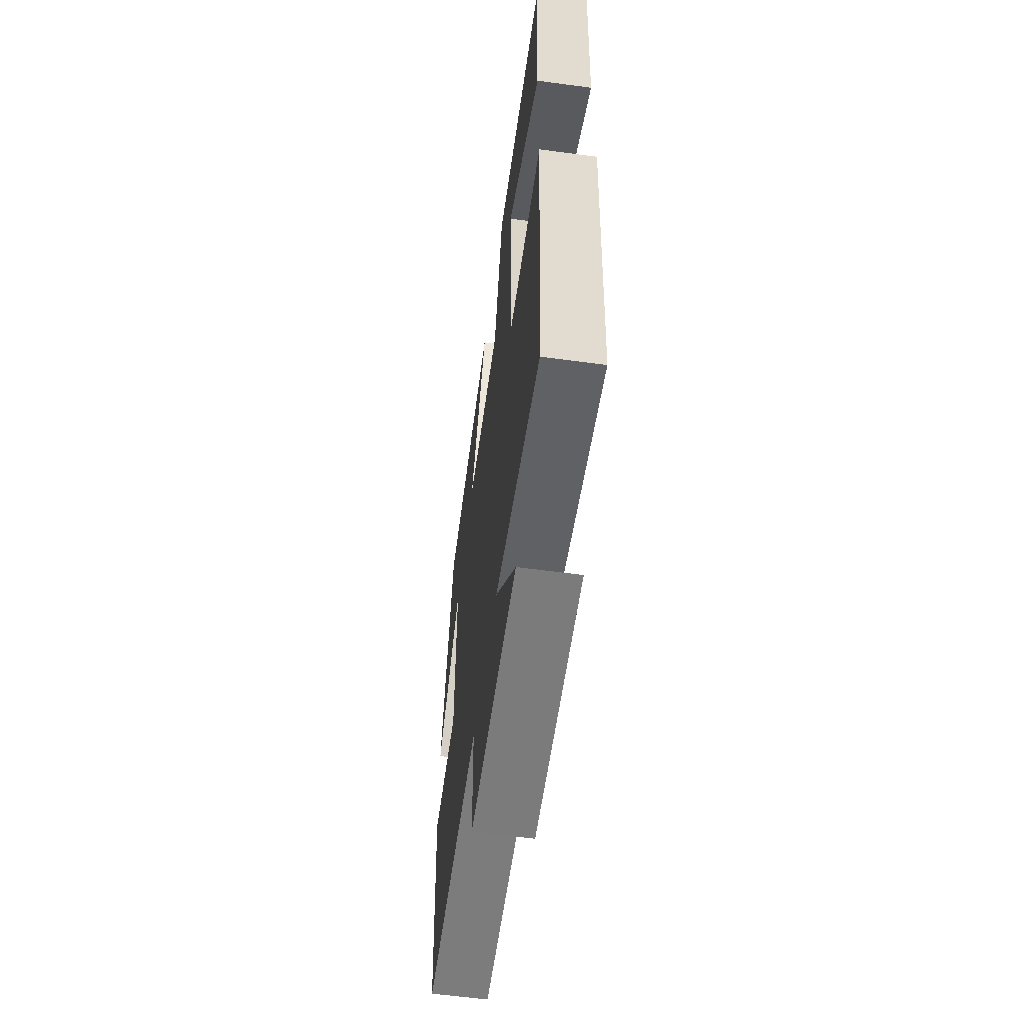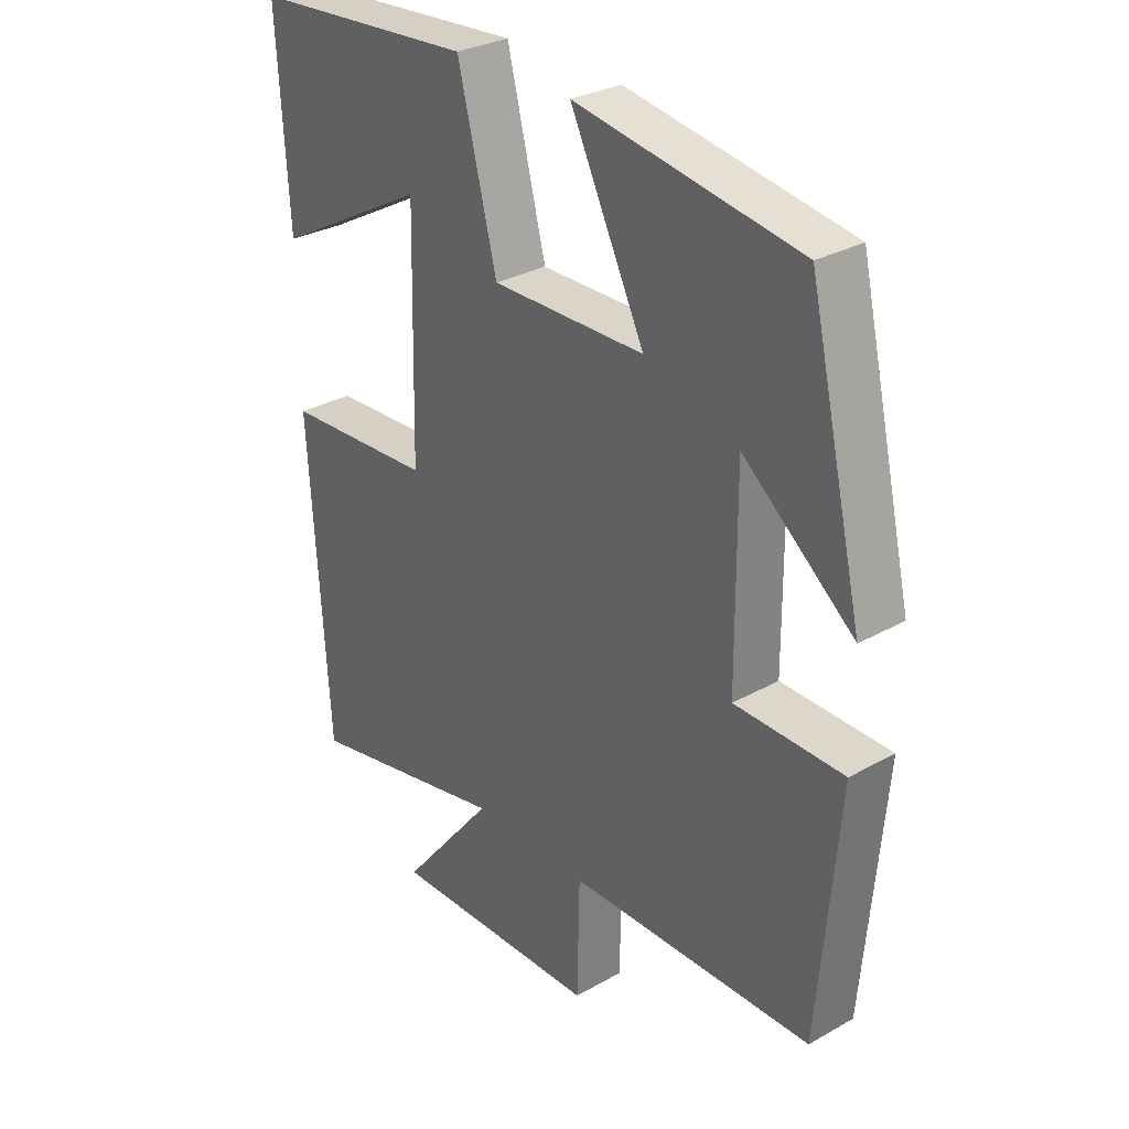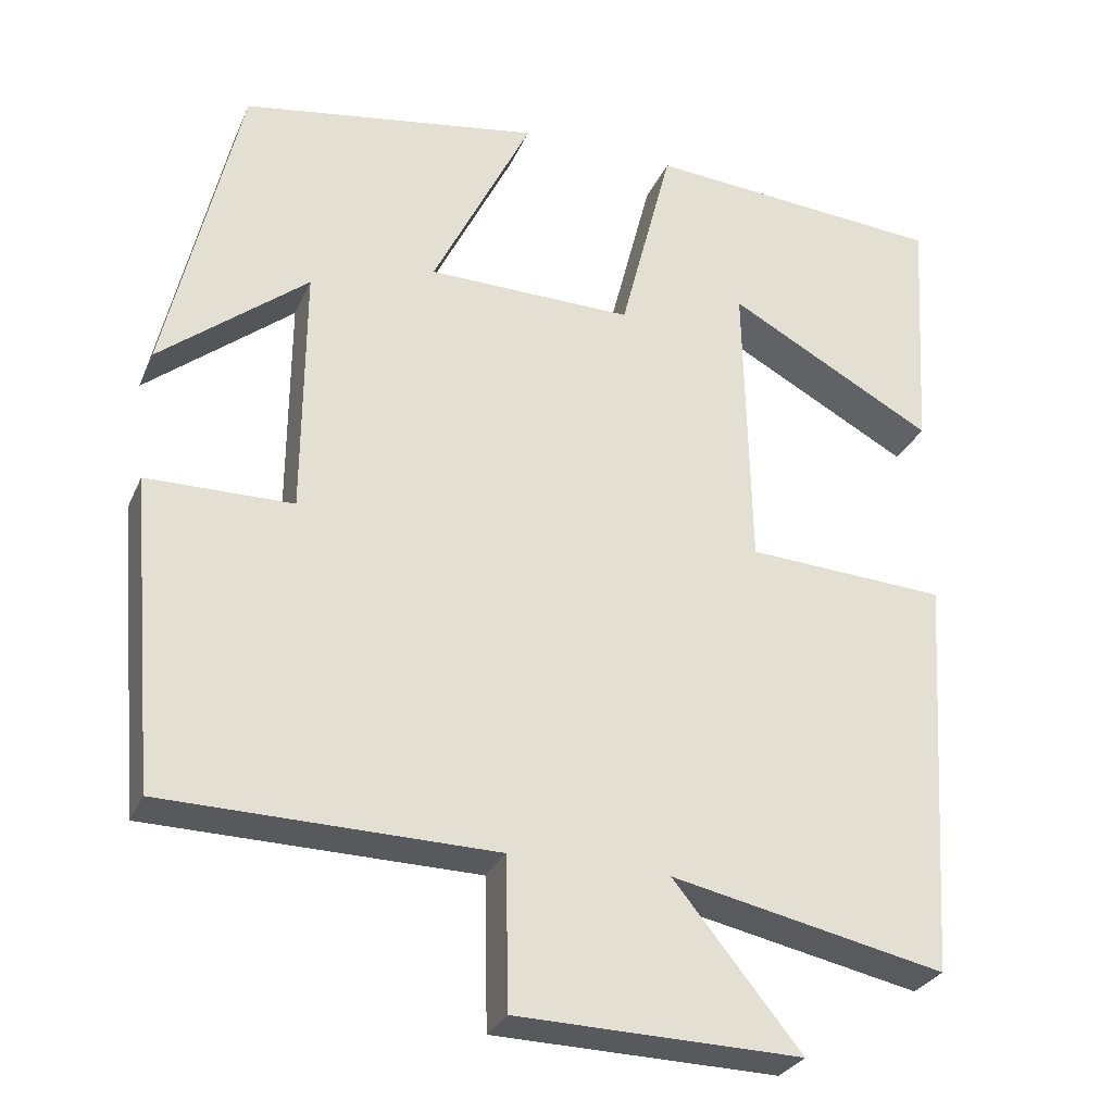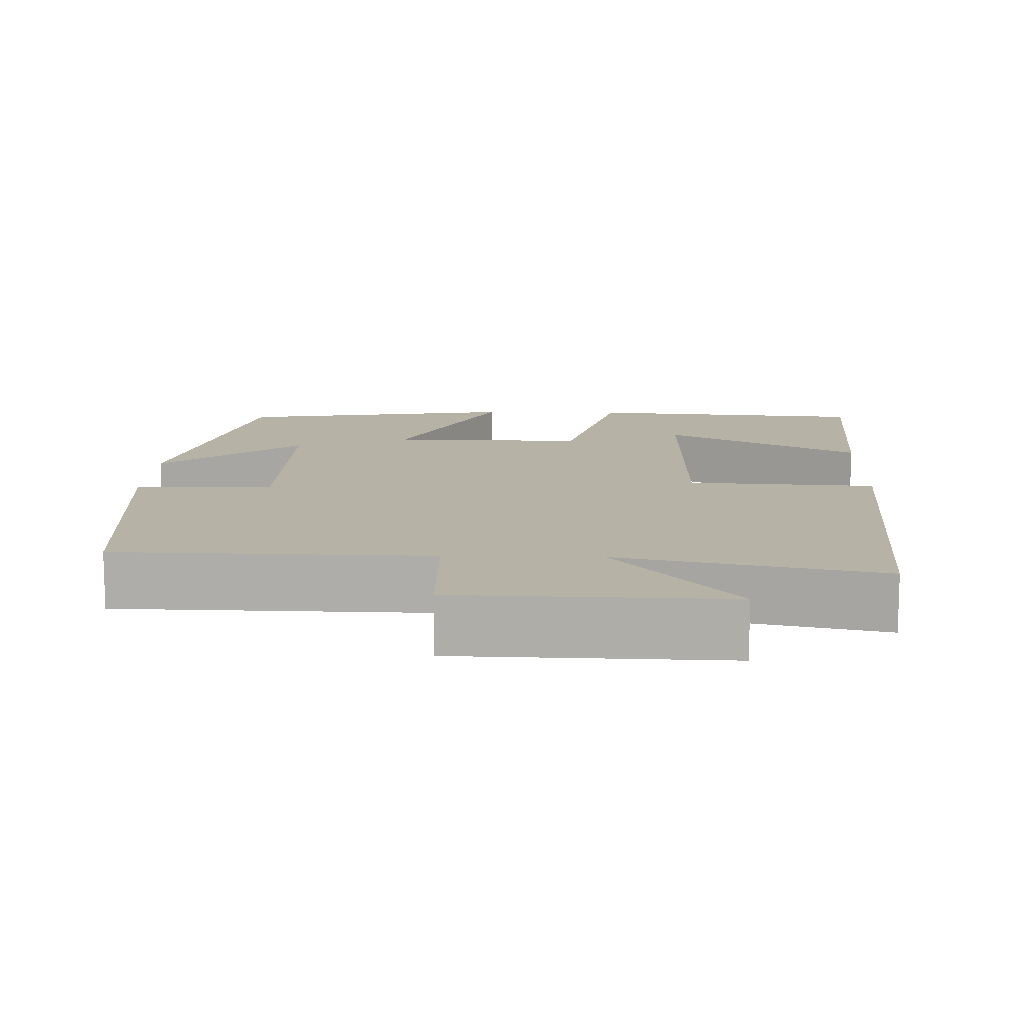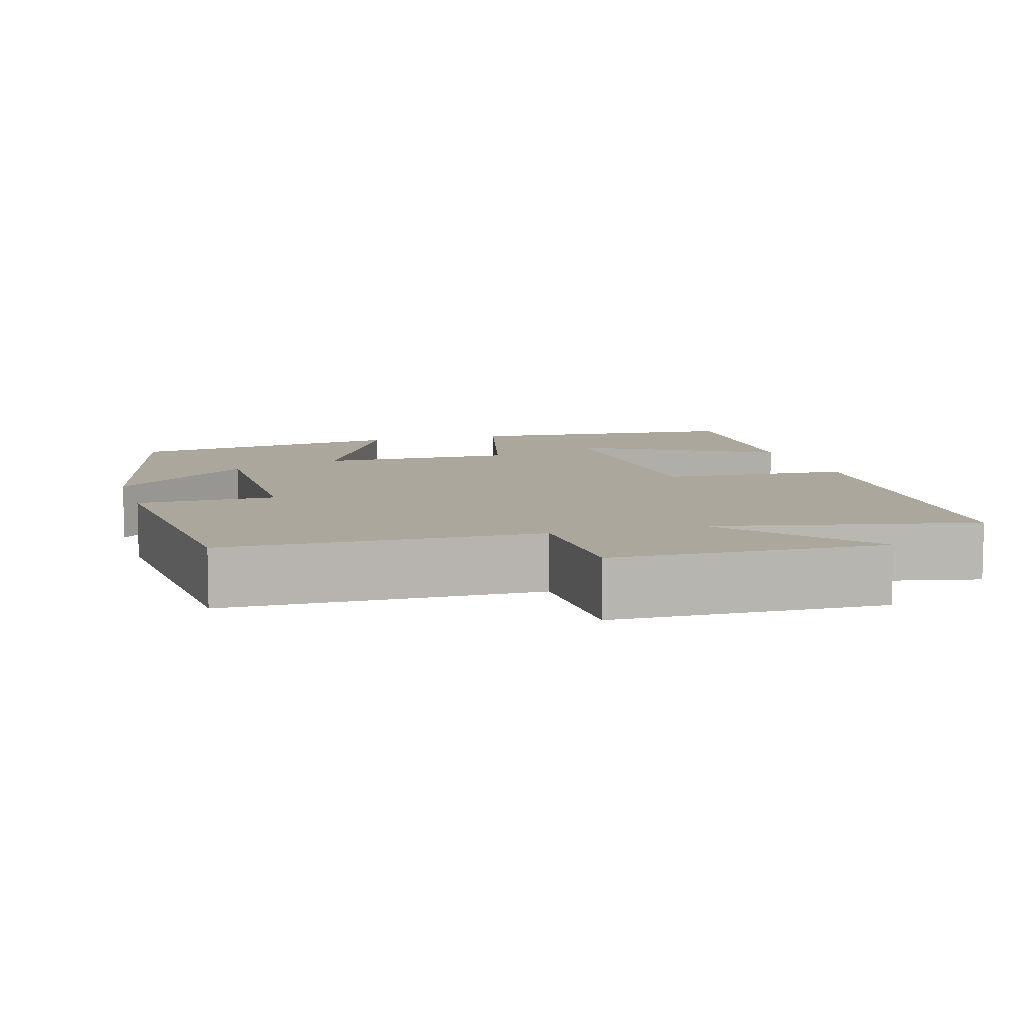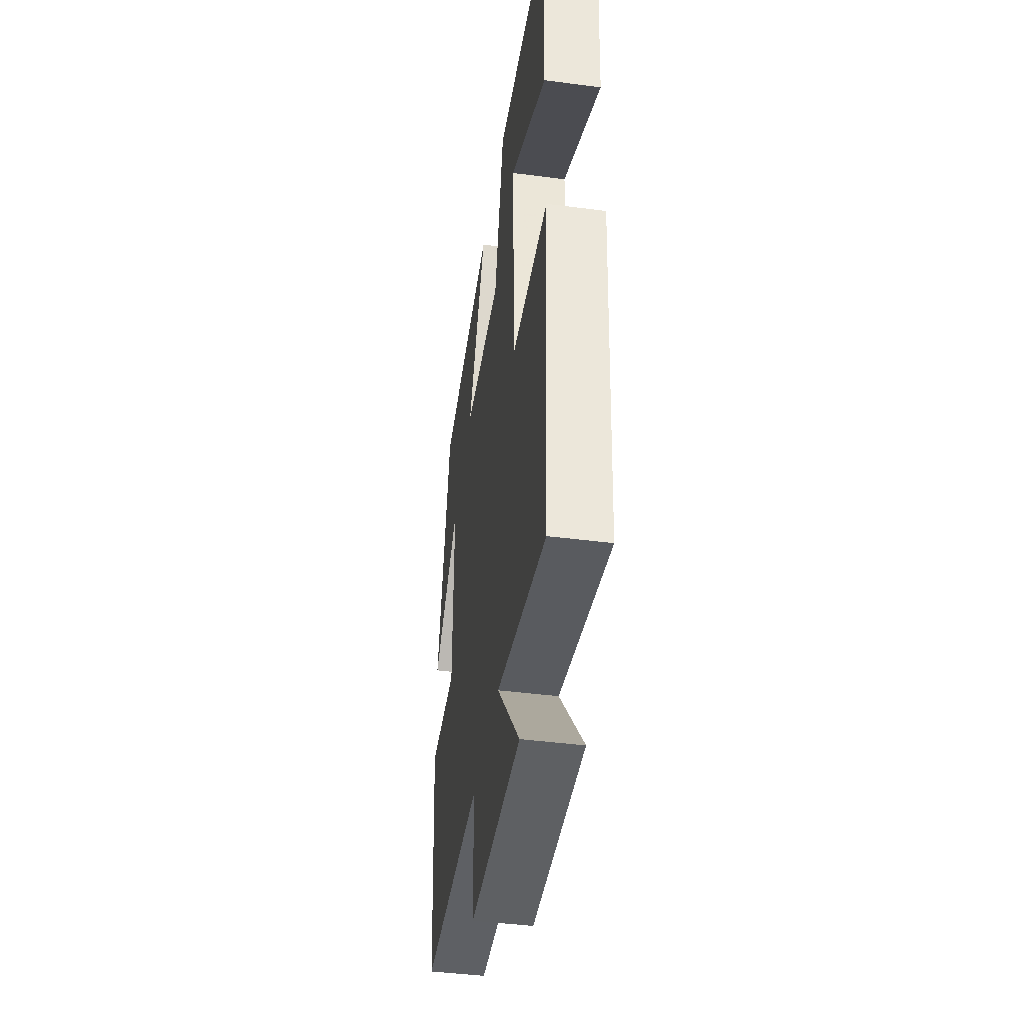
<metadata>
{"format":"obj","ext":"obj","renderer":"f3d","projection":"perspective","resolution":1024,"background":"white","views":[{"elev":-59.8,"azim":-97.9,"up":"+Z"},{"elev":30.1,"azim":50.7,"up":"+Z"},{"elev":-28.9,"azim":159.6,"up":"+Z"},{"elev":12.4,"azim":-178.2,"up":"+Y"},{"elev":8.4,"azim":163.7,"up":"+Y"},{"elev":-43.8,"azim":-98.7,"up":"+Z"}]}
</metadata>
<code>
v 0.467 0.07 -0.493
v 0.063 0.07 -0.5
v 0.059 0.07 -0.684
v -0.289 0.07 -0.692
v -0.133 0.07 -0.5
v -0.469 0.07 -0.571
v -0.5 0.07 -0.074
v -0.255 0.07 -0.06
v -0.247 0.07 0.304
v -0.5 0.07 0.166
v -0.518 0.07 0.472
v -0.151 0.07 0.5
v -0.087 0.07 0.248
v 0.165 0.07 0.252
v 0.043 0.07 0.5
v 0.41 0.07 0.441
v 0.5 0.07 0.053
v 0.319 0.07 0.199
v 0.321 0.07 -0.109
v 0.5 0.07 -0.111
v 0.467 0 -0.493
v 0.063 0 -0.5
v 0.059 0 -0.684
v -0.289 0 -0.692
v -0.133 0 -0.5
v -0.469 0 -0.571
v -0.5 0 -0.074
v -0.255 0 -0.06
v -0.247 0 0.304
v -0.5 0 0.166
v -0.518 0 0.472
v -0.151 0 0.5
v -0.087 0 0.248
v 0.165 0 0.252
v 0.043 0 0.5
v 0.41 0 0.441
v 0.5 0 0.053
v 0.319 0 0.199
v 0.321 0 -0.109
v 0.5 0 -0.111
f 19 20 1 2
f 18 19 2
f 15 16 17 18
f 14 15 18
f 13 14 18 2
f 9 10 11 12
f 13 2 3
f 12 13 3
f 9 12 3
f 8 9 3
f 5 6 7 8
f 3 4 5
f 3 5 8
f 22 21 40 39
f 22 39 38
f 38 37 36 35
f 38 35 34
f 22 38 34 33
f 32 31 30 29
f 23 22 33
f 23 33 32
f 23 32 29
f 23 29 28
f 28 27 26 25
f 25 24 23
f 28 25 23
f 1 21 22 2
f 2 22 23 3
f 3 23 24 4
f 4 24 25 5
f 5 25 26 6
f 6 26 27 7
f 7 27 28 8
f 8 28 29 9
f 9 29 30 10
f 10 30 31 11
f 11 31 32 12
f 12 32 33 13
f 13 33 34 14
f 14 34 35 15
f 15 35 36 16
f 16 36 37 17
f 17 37 38 18
f 18 38 39 19
f 19 39 40 20
f 20 40 21 1

</code>
